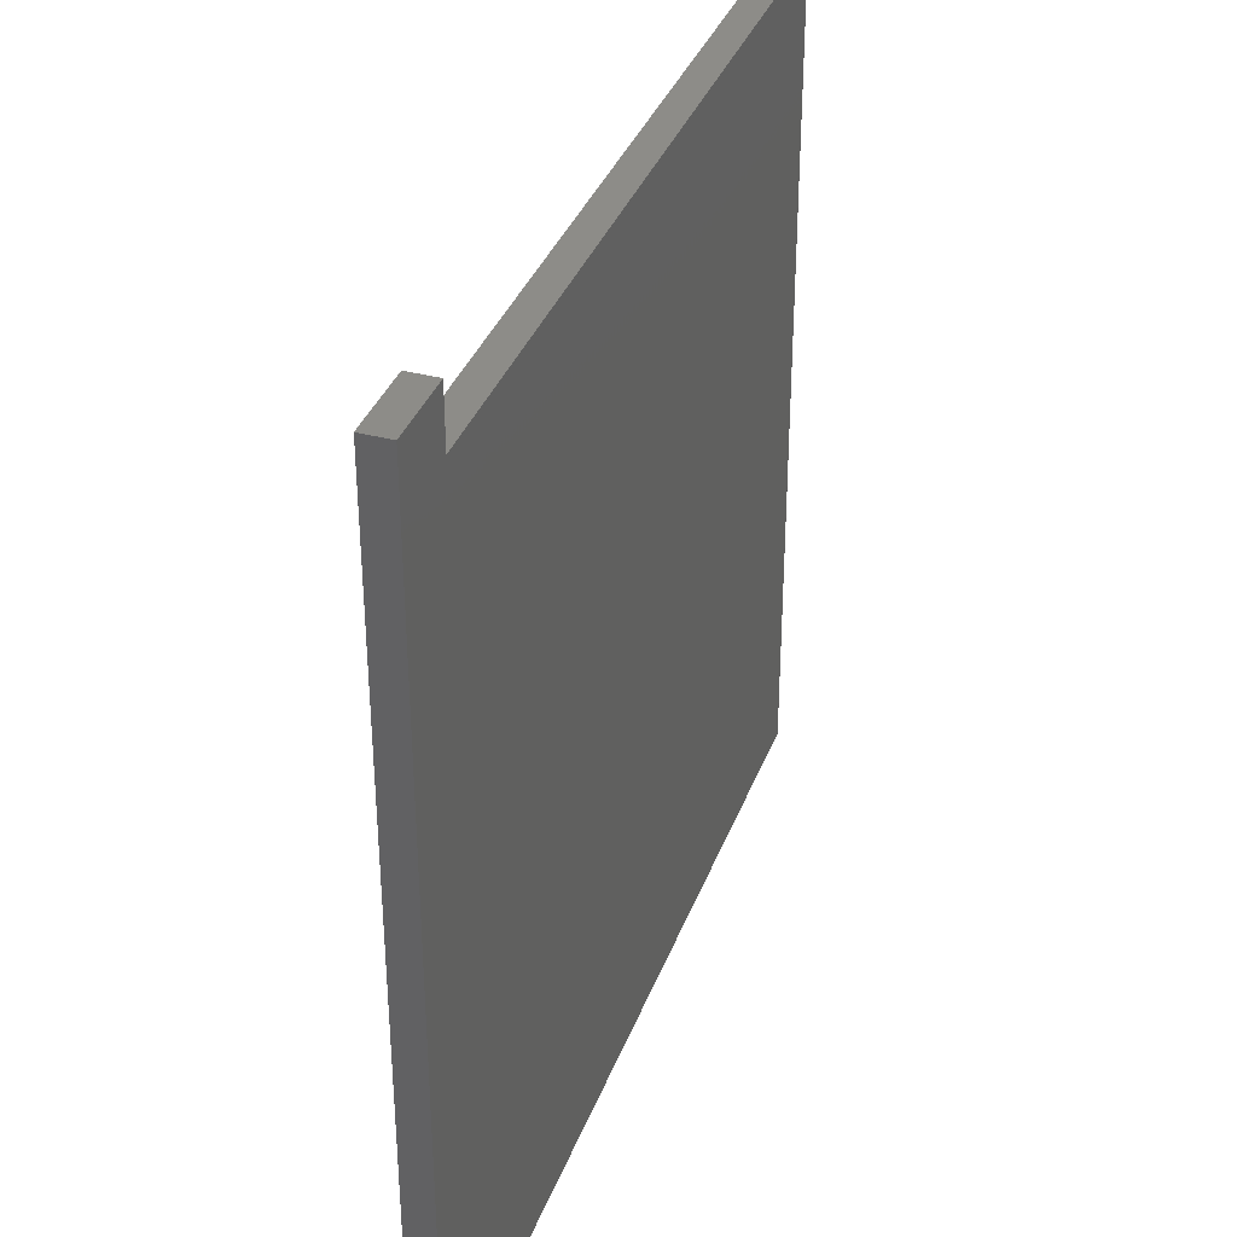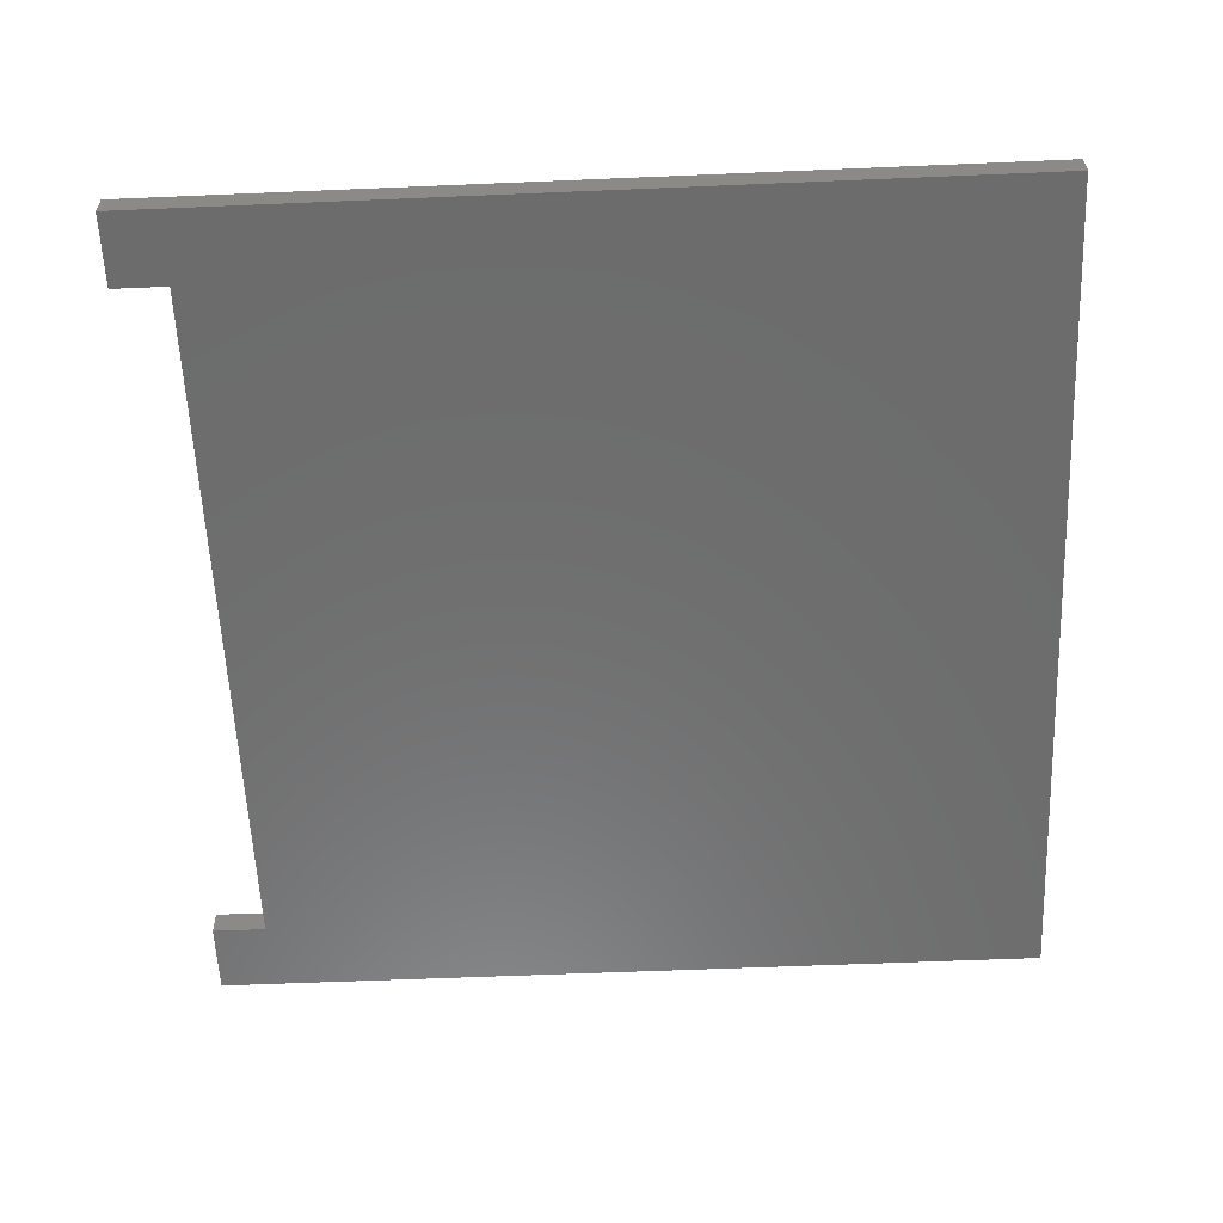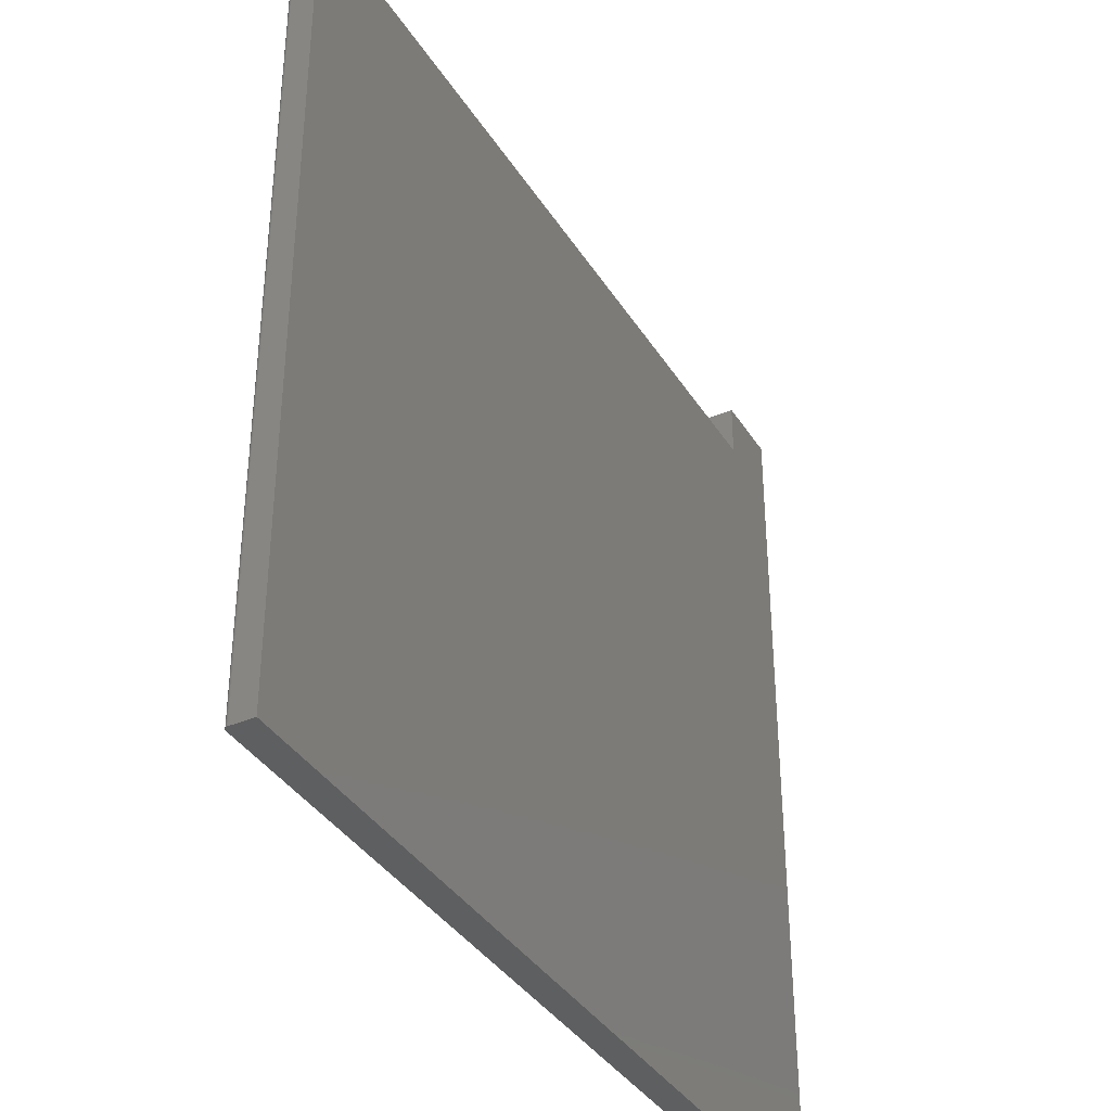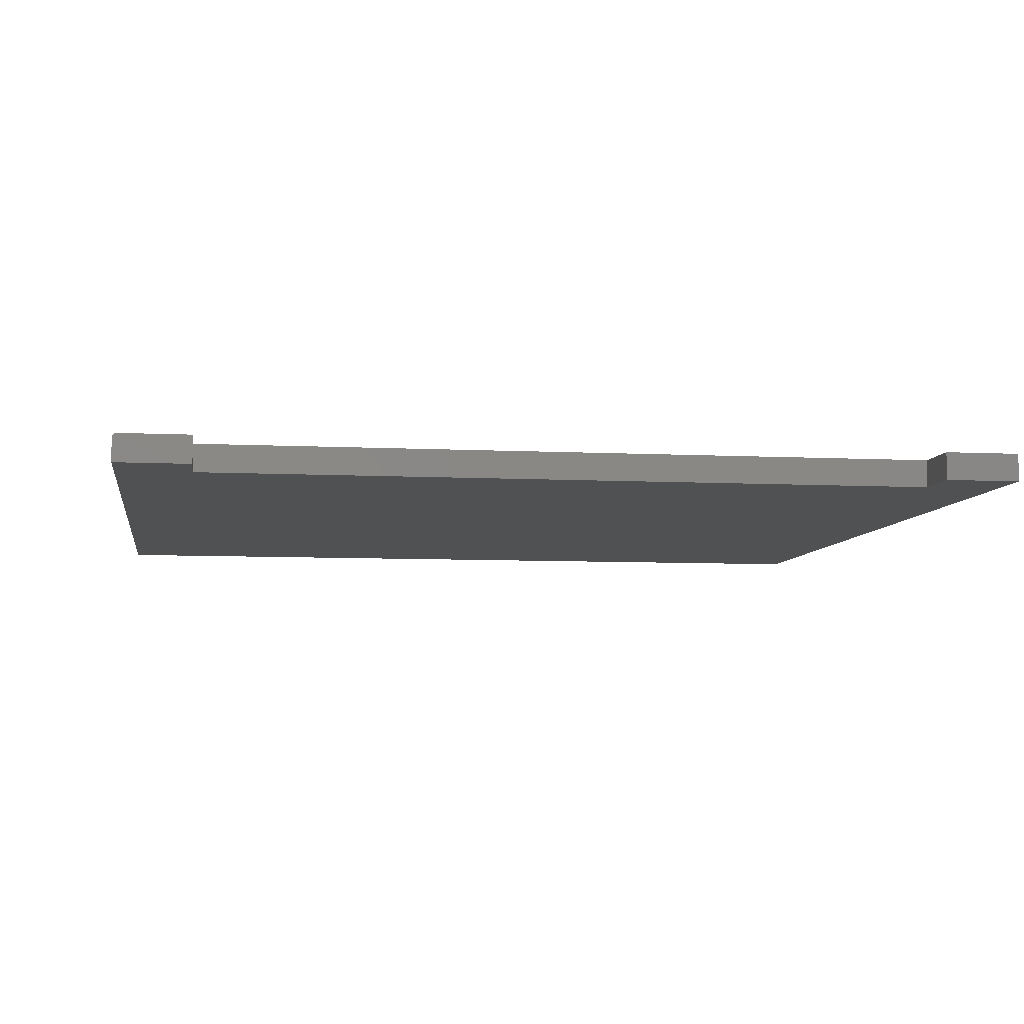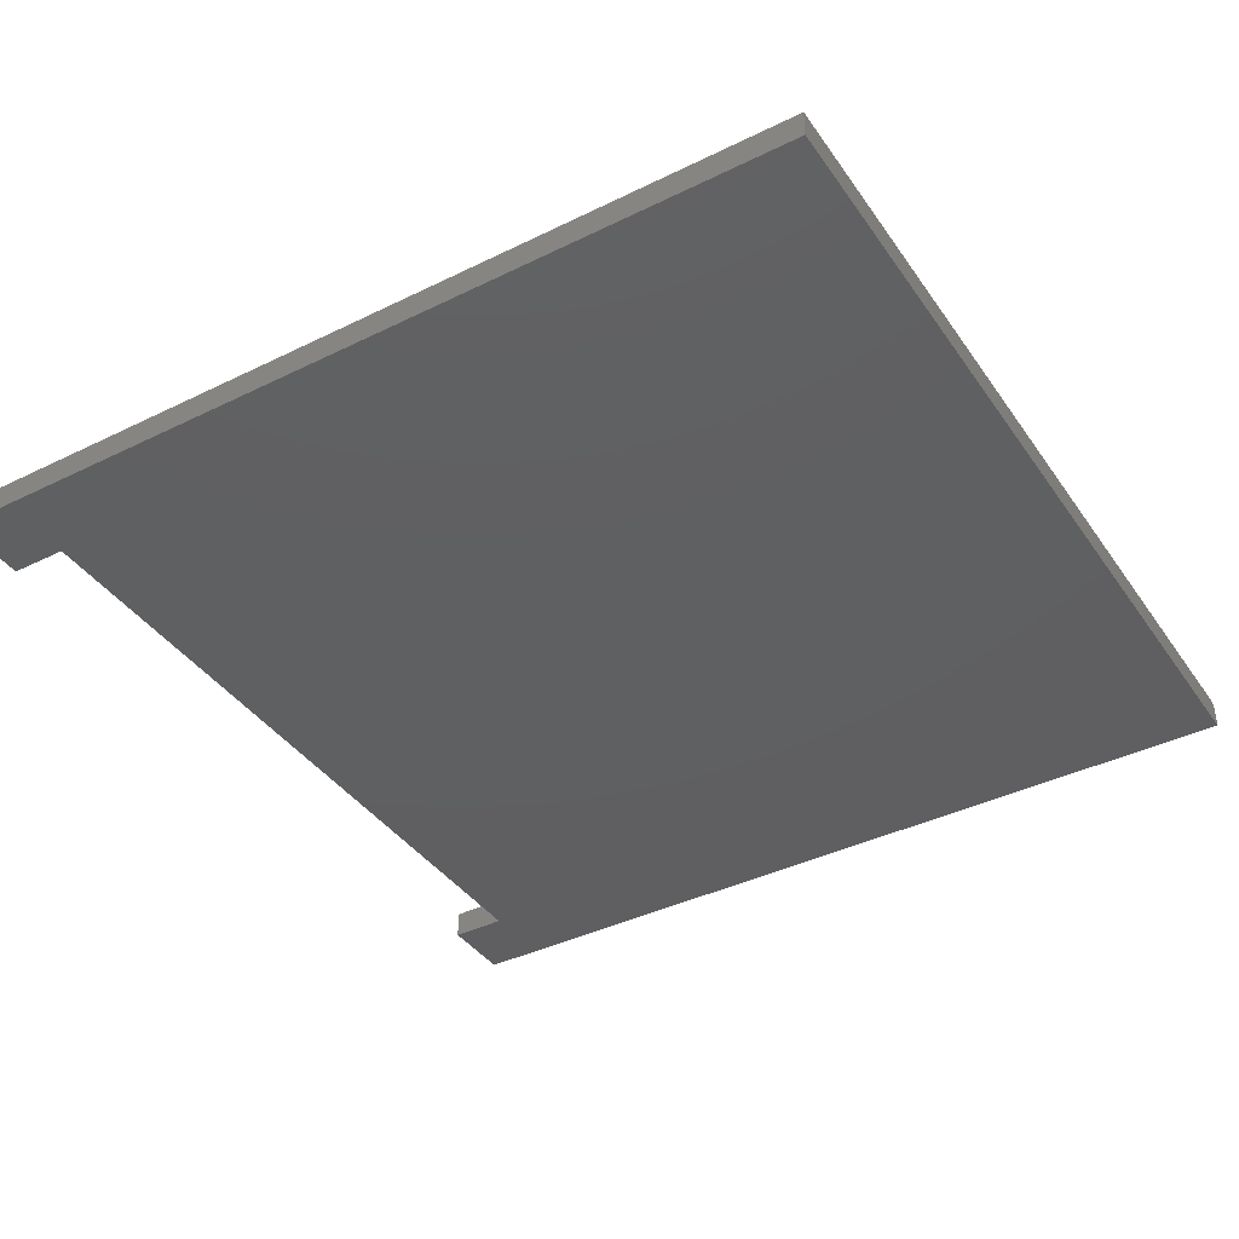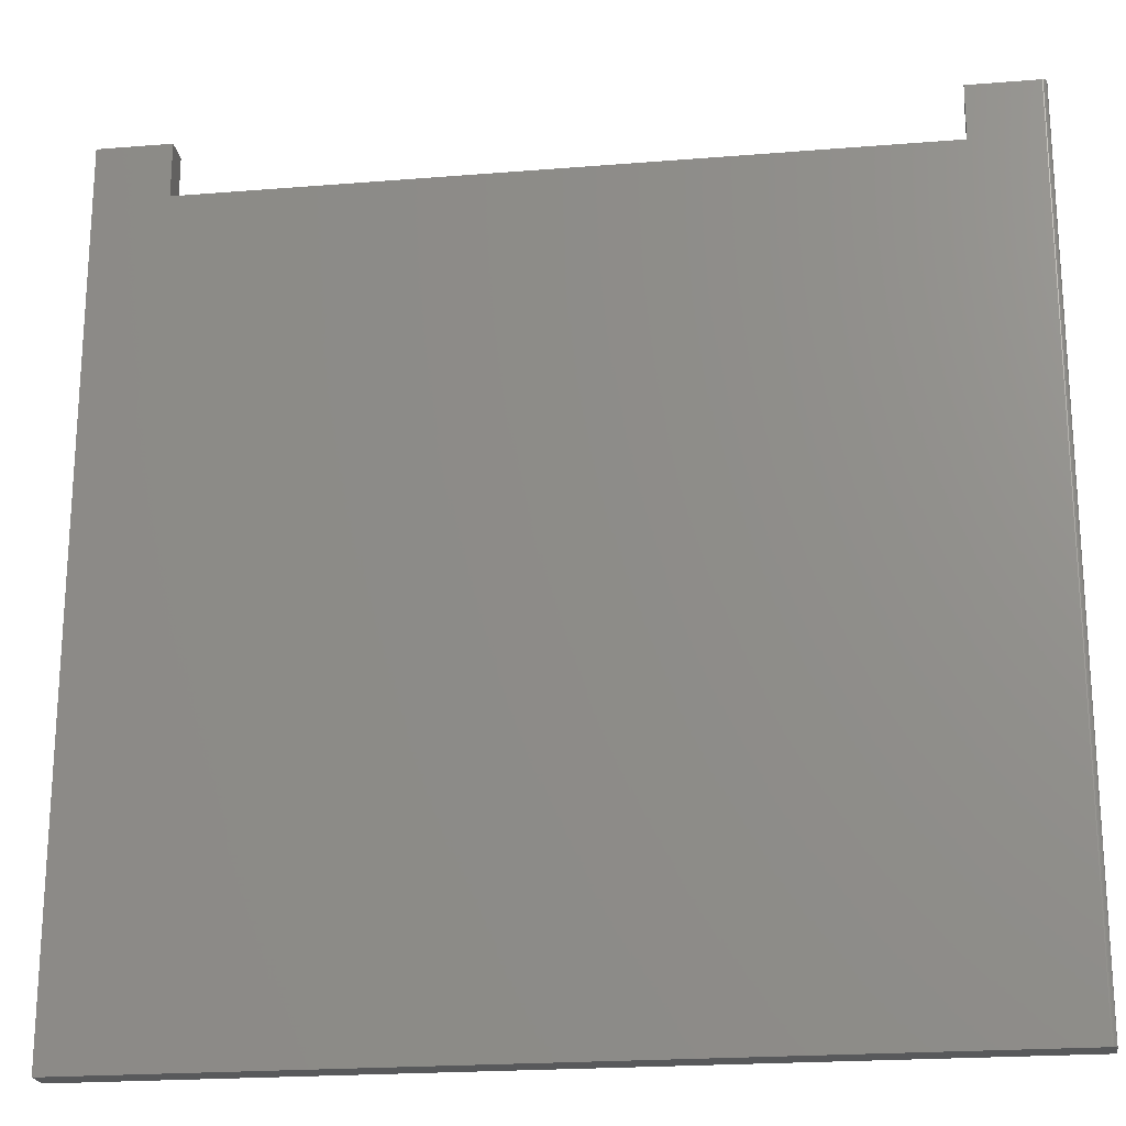
<metadata>
{"format":"stl","ext":"stl","renderer":"f3d","projection":"perspective","resolution":1024,"background":"white","views":[{"elev":36.0,"azim":-70.9,"up":"+Y"},{"elev":-58.7,"azim":-87.5,"up":"+Z"},{"elev":-37.4,"azim":118.6,"up":"+Y"},{"elev":-6.9,"azim":171.4,"up":"+Z"},{"elev":-39.7,"azim":-58.7,"up":"+Z"},{"elev":-21.3,"azim":8.2,"up":"+Y"}]}
</metadata>
<code>
# stl→obj: 32 verts, 60 faces
v 0.6237 0.6473 0.04688
v 0.7422 0.742 0.04688
v 0.6237 0.742 0.04688
v 0.7422 -0.7422 0.04688
v -0.6237 0.6473 0.04688
v -0.6237 0.742 0.04688
v -0.75 0.742 0.04688
v -0.75 -0.7422 0.04688
v 0.7437 0.742 0.04672
v 0.7465 0.742 0.04556
v 0.7452 0.742 0.04628
v 0.6237 0.742 0
v 0.7477 0.742 0.04459
v 0.7487 0.742 0.0434
v 0.7494 0.742 0.04205
v 0.7498 0.742 0.04059
v 0.75 0.742 0.03906
v 0.75 0.742 0
v 0.75 -0.7422 0.03906
v 0.75 -0.7422 0
v 0.7465 -0.7422 0.04556
v 0.7487 -0.7422 0.0434
v 0.7477 -0.7422 0.04459
v -0.75 -0.7422 0
v 0.7452 -0.7422 0.04628
v 0.7437 -0.7422 0.04672
v 0.7498 -0.7422 0.04059
v 0.7494 -0.7422 0.04205
v 0.6237 0.6473 0
v -0.6237 0.6473 0
v -0.75 0.742 0
v -0.6237 0.742 0
f 1 2 3
f 1 4 2
f 5 6 7
f 5 7 8
f 5 8 4
f 5 4 1
f 2 9 10
f 10 9 11
f 12 3 2
f 12 2 10
f 12 10 13
f 12 13 14
f 12 14 15
f 12 15 16
f 12 16 17
f 12 17 18
f 19 20 17
f 17 20 18
f 21 22 23
f 4 8 24
f 20 22 21
f 20 21 25
f 20 25 26
f 20 26 4
f 20 4 24
f 22 20 19
f 22 19 27
f 22 27 28
f 19 17 27
f 27 17 16
f 27 16 28
f 28 16 15
f 28 15 22
f 22 15 14
f 22 14 23
f 23 14 13
f 23 13 21
f 21 13 10
f 21 10 25
f 25 10 11
f 25 11 26
f 26 11 9
f 26 9 4
f 4 9 2
f 20 29 18
f 29 12 18
f 30 29 20
f 30 20 24
f 30 24 31
f 30 31 32
f 7 31 8
f 8 31 24
f 6 32 7
f 7 32 31
f 5 30 6
f 6 30 32
f 1 29 5
f 5 29 30
f 3 12 1
f 1 12 29

</code>
